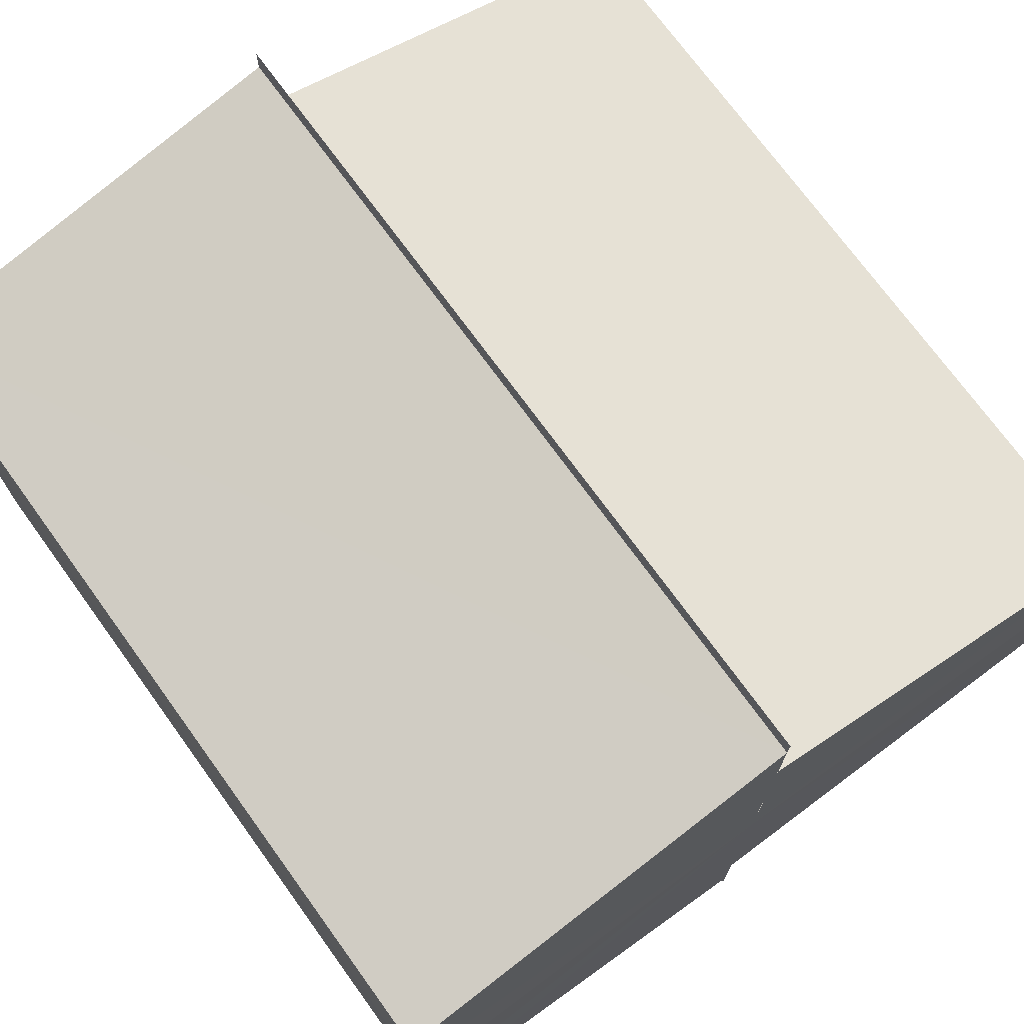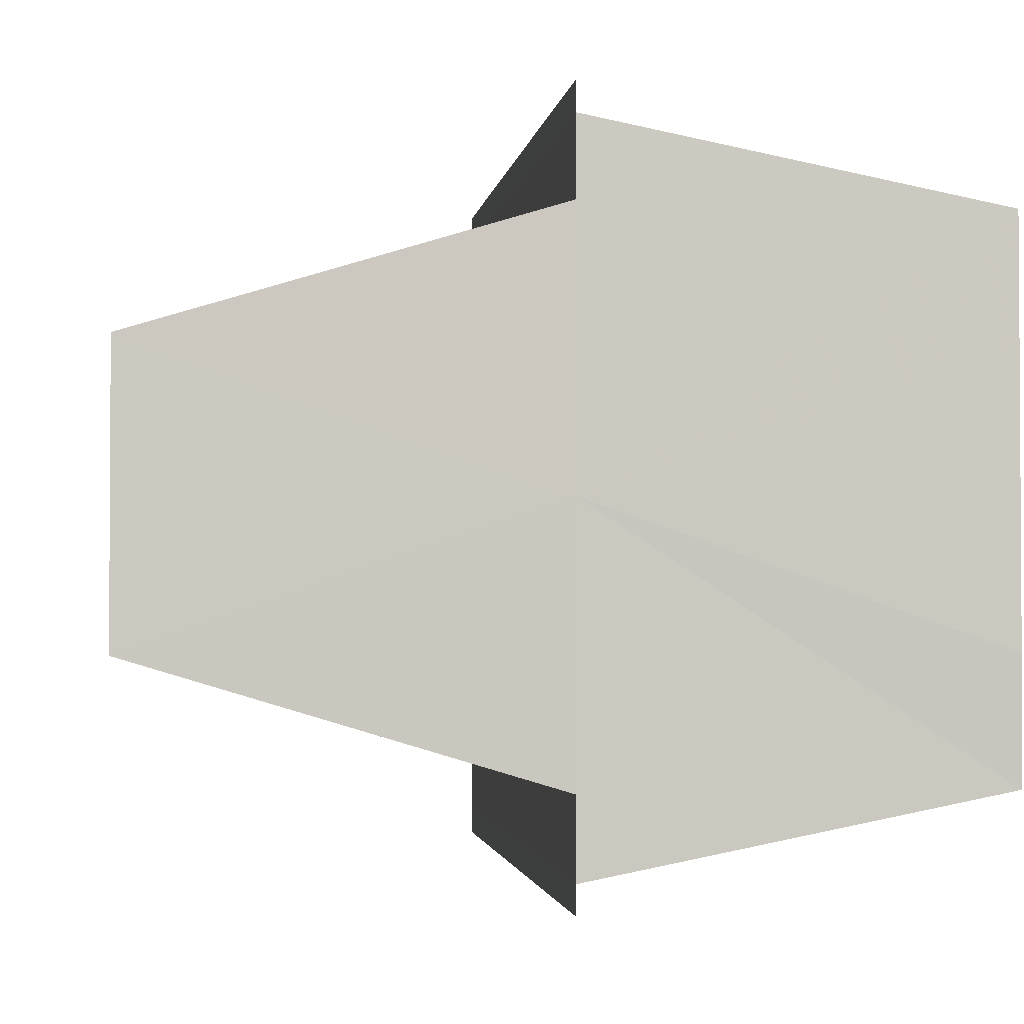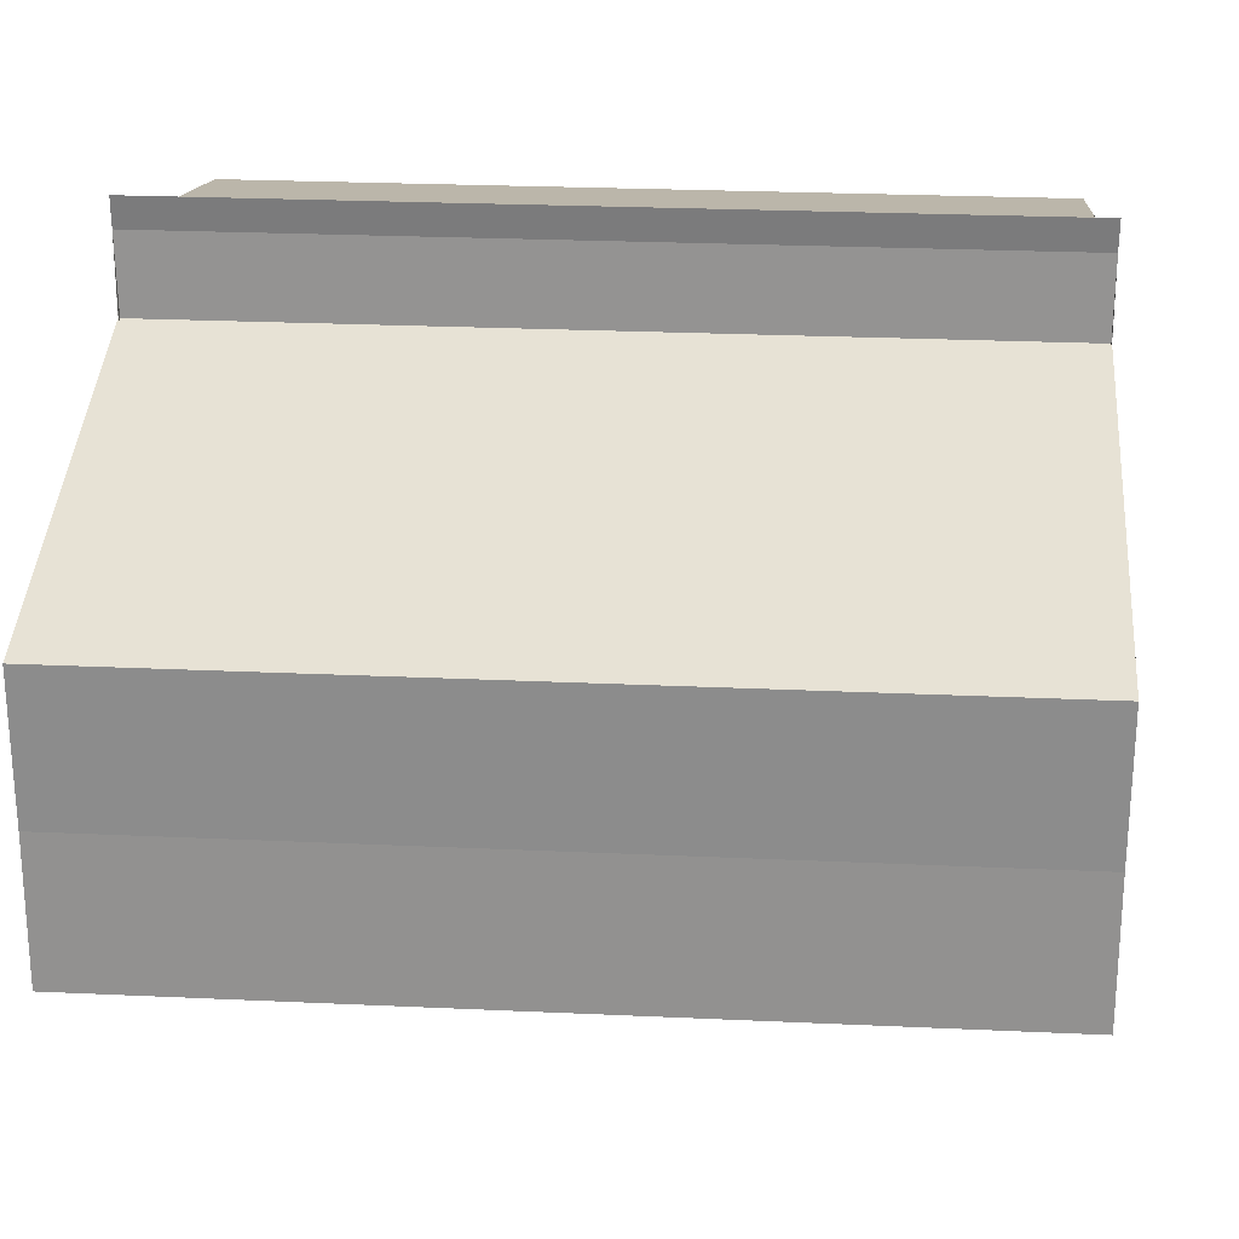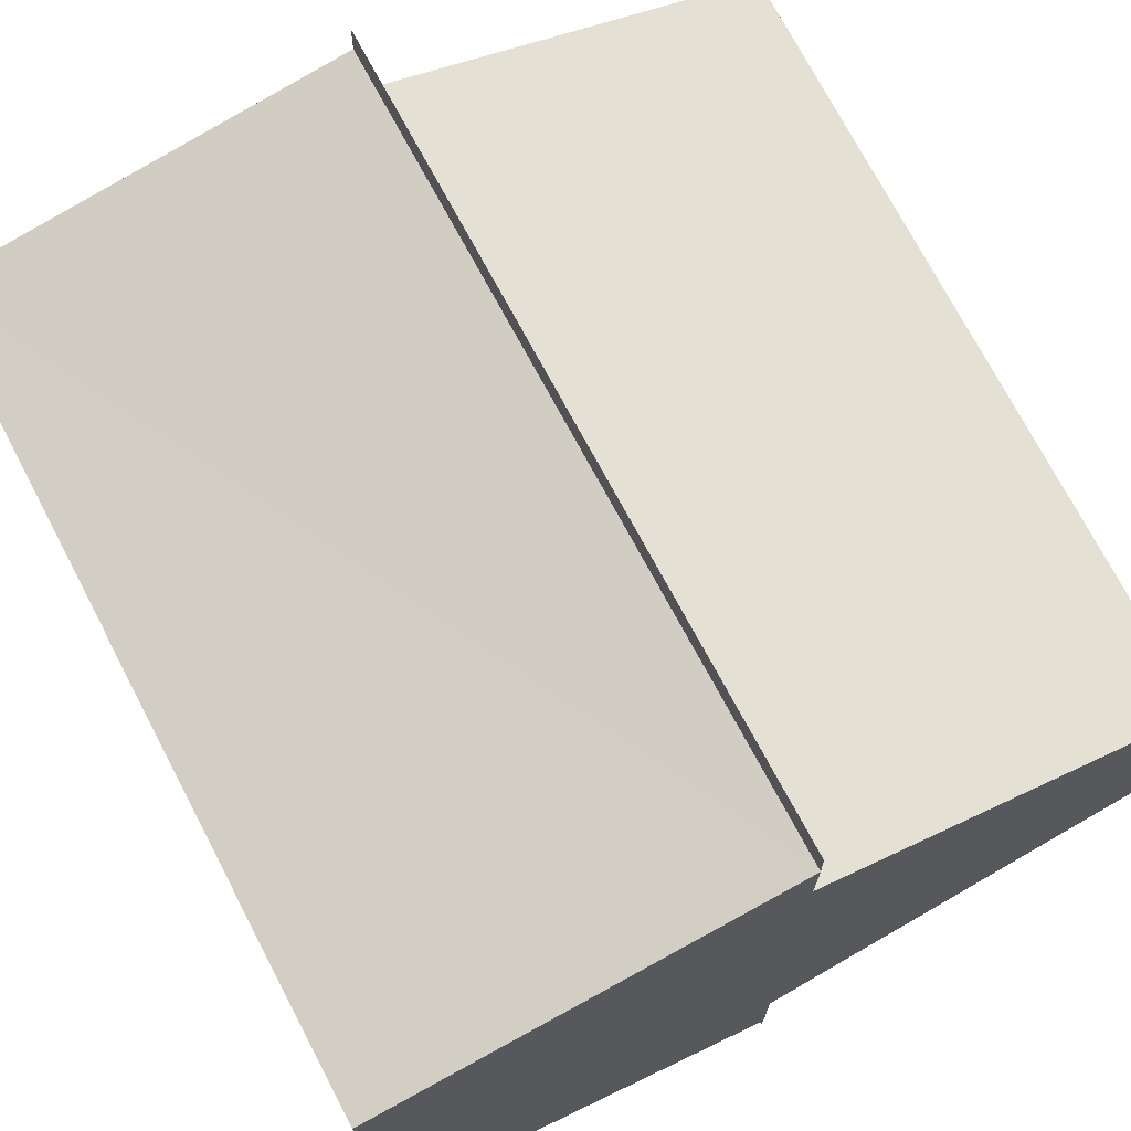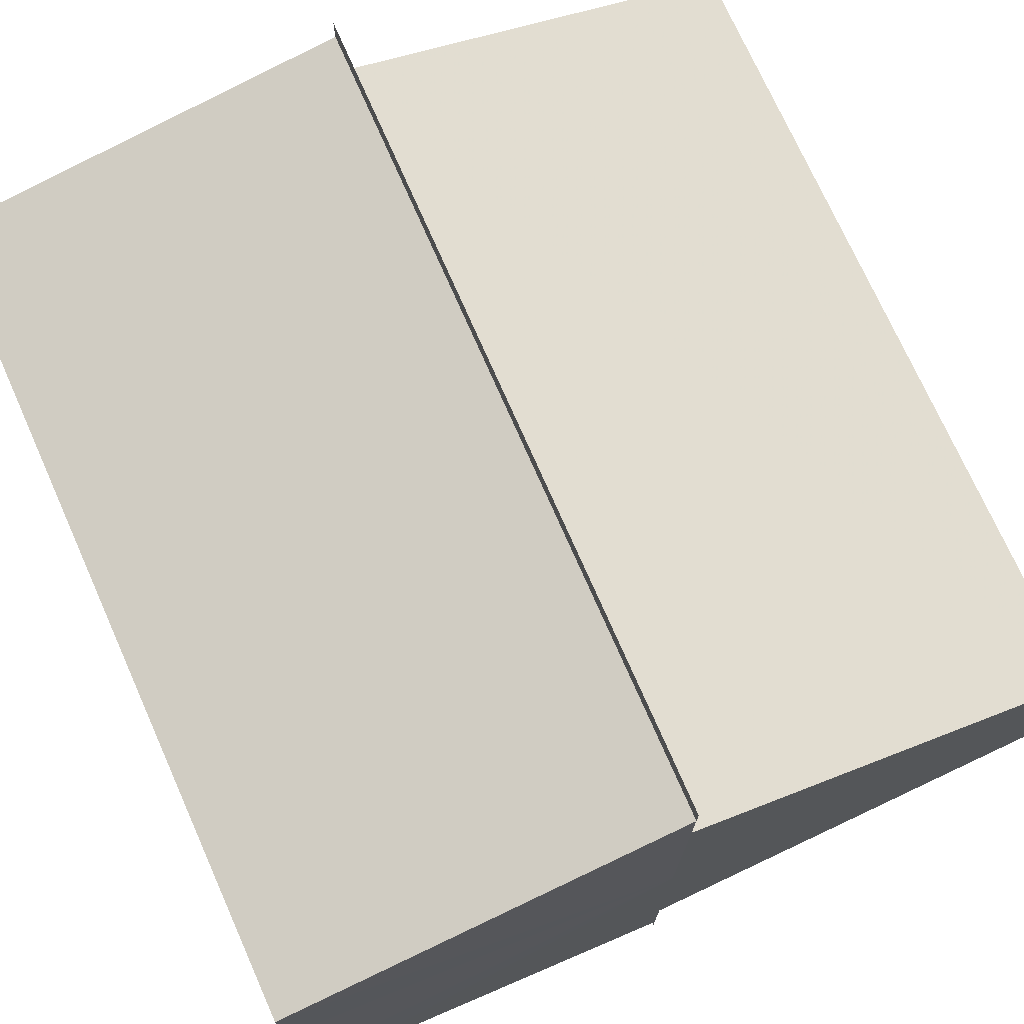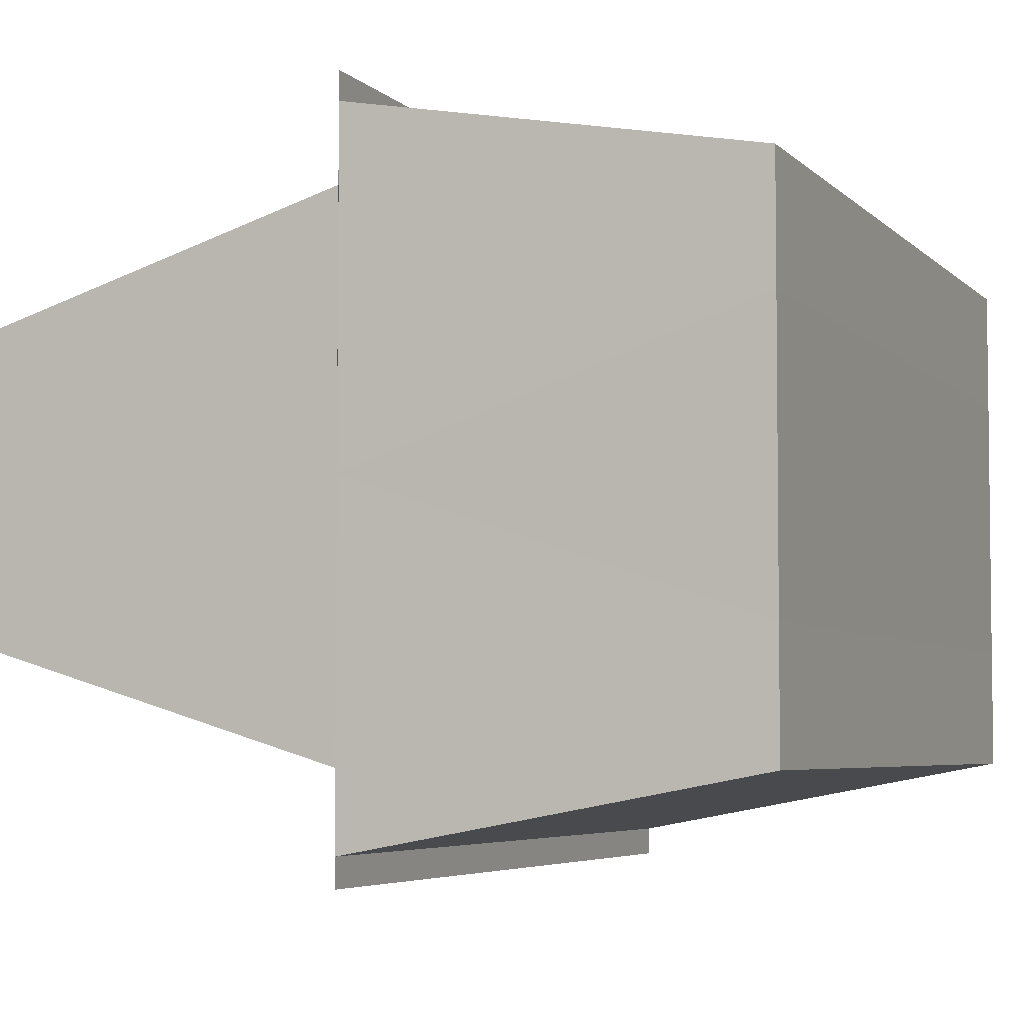
<metadata>
{"format":"obj","ext":"obj","renderer":"f3d","projection":"perspective","resolution":1024,"background":"white","views":[{"elev":72.7,"azim":-126.3,"up":"+Z"},{"elev":-2.0,"azim":82.8,"up":"+Z"},{"elev":24.5,"azim":4.4,"up":"+Z"},{"elev":71.0,"azim":-117.3,"up":"+Z"},{"elev":73.5,"azim":-113.8,"up":"+Z"},{"elev":-5.2,"azim":112.8,"up":"+Z"}]}
</metadata>
<code>
o 418
v 2207 1876 14.08
v 2207 1876 14.08
v 2207 1876 14.08
v 2207 1876 14.07
v 2207 1876 14.08
v 2207 1876 14.08
v 2207 1876 14.08
v 2207 1875 14.07
v 2207 1876 14.07
v 2207 1876 14.09
v 2207 1876 14.09
v 2207 1875 14.07
v 2207 1875 14.07
v 2207 1875 14.09
v 2207 1875 14.09
v 2207 1875 14.09
v 2207 1875 14.09
v 2207 1875 14.09
v 2207 1876 14.09
v 2207 1876 14.09
v 2207 1876 14.08
v 2207 1876 14.08
v 2207 1876 14.08
v 2207 1876 14.08
v 2207 1876 14.08
v 2207 1876 14.08
v 2207 1876 14.07
v 2207 1876 14.07
v 2207 1875 14.07
v 2207 1875 14.07
v 2207 1875 14.08
v 2207 1876 14.07
v 2207 1876 14.08
v 2207 1876 14.08
v 2207 1876 14.08
v 2207 1876 14.09
v 2207 1875 14.09
v 2207 1875 14.09
v 2207 1875 14.09
v 2207 1875 14.09
v 2207 1875 14.09
v 2207 1875 14.09
v 2207 1875 14.09
v 2207 1875 14.09
v 2207 1875 14.09
v 2207 1875 14.08
v 2207 1875 14.09
v 2207 1875 14.08
v 2207 1875 14.08
v 2207 1875 14.08
v 2207 1875 14.08
v 2207 1875 14.07
v 2207 1875 14.08
v 2207 1875 14.08
v 2207 1876 14.09
v 2207 1876 14.08
v 2207 1876 14.08
v 2207 1876 14.08
v 2207 1876 14.07
v 2207 1875 14.07
v 2207 1875 14.08
v 2207 1875 14.09
v 2207 1875 14.08
v 2207 1875 14.08
v 2207 1875 14.07
v 2207 1875 14.07
v 2207 1875 14.07
v 2207 1875 14.07
v 2207 1875 14.07
v 2207 1875 14.07
v 2207 1875 14.07
v 2207 1875 14.07
v 2207 1875 14.07
v 2207 1875 14.07
v 2207 1875 14.07
v 2207 1875 14.08
v 2207 1875 14.08
v 2207 1875 14.08
v 2207 1875 14.08
v 2207 1875 14.08
v 2207 1875 14.09
v 2207 1875 14.08
v 2207 1875 14.08
v 2207 1875 14.07
v 2207 1875 14.08
v 2207 1875 14.08
v 2207 1875 14.09
f 1 2 3
f 2 4 5
f 6 1 7
f 4 8 9
f 10 6 11
f 12 8 13
f 14 10 15
f 14 16 15
f 15 17 18
f 15 19 20
f 20 21 22
f 22 23 24
f 24 25 26
f 26 27 28
f 28 29 30
f 13 29 30
f 31 29 32
f 31 32 33
f 31 33 34
f 31 34 35
f 31 35 36
f 31 36 37
f 38 37 39
f 40 41 38
f 42 37 43
f 44 45 42
f 46 44 47
f 48 49 46
f 50 51 48
f 52 53 50
f 54 43 55
f 54 55 56
f 54 56 57
f 54 57 58
f 54 58 59
f 54 59 60
f 54 61 62
f 54 63 61
f 54 64 63
f 54 65 64
f 66 67 68
f 68 69 70
f 71 72 68
f 73 72 74
f 75 76 74
f 76 77 78
f 77 79 80
f 79 81 82
f 31 83 84
f 31 85 83
f 31 86 85
f 31 87 86

</code>
